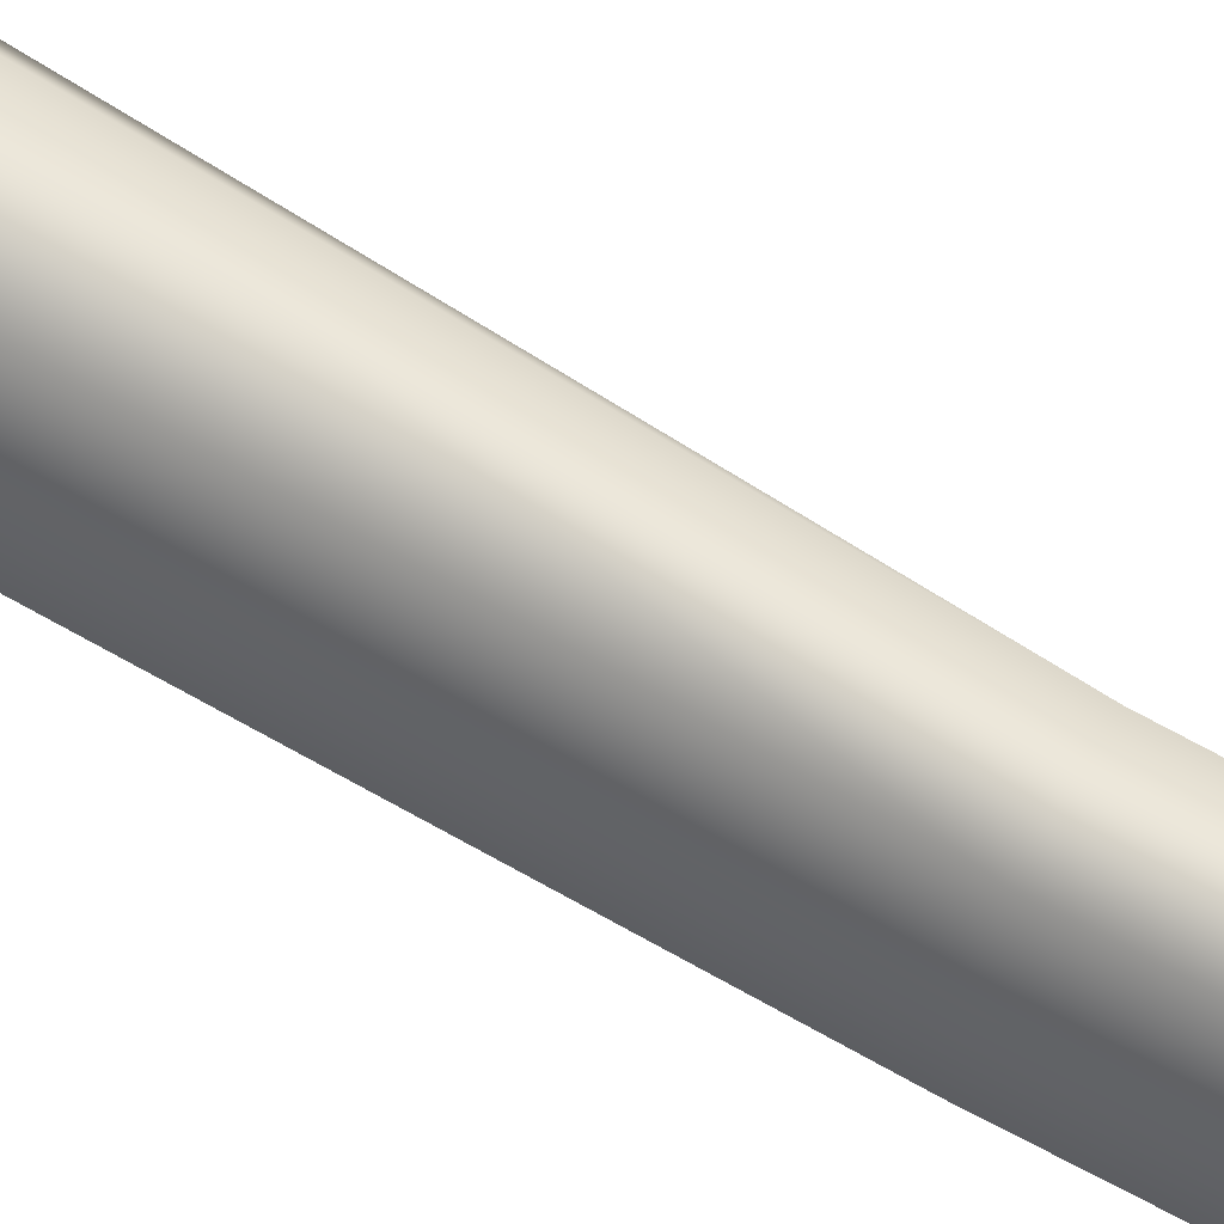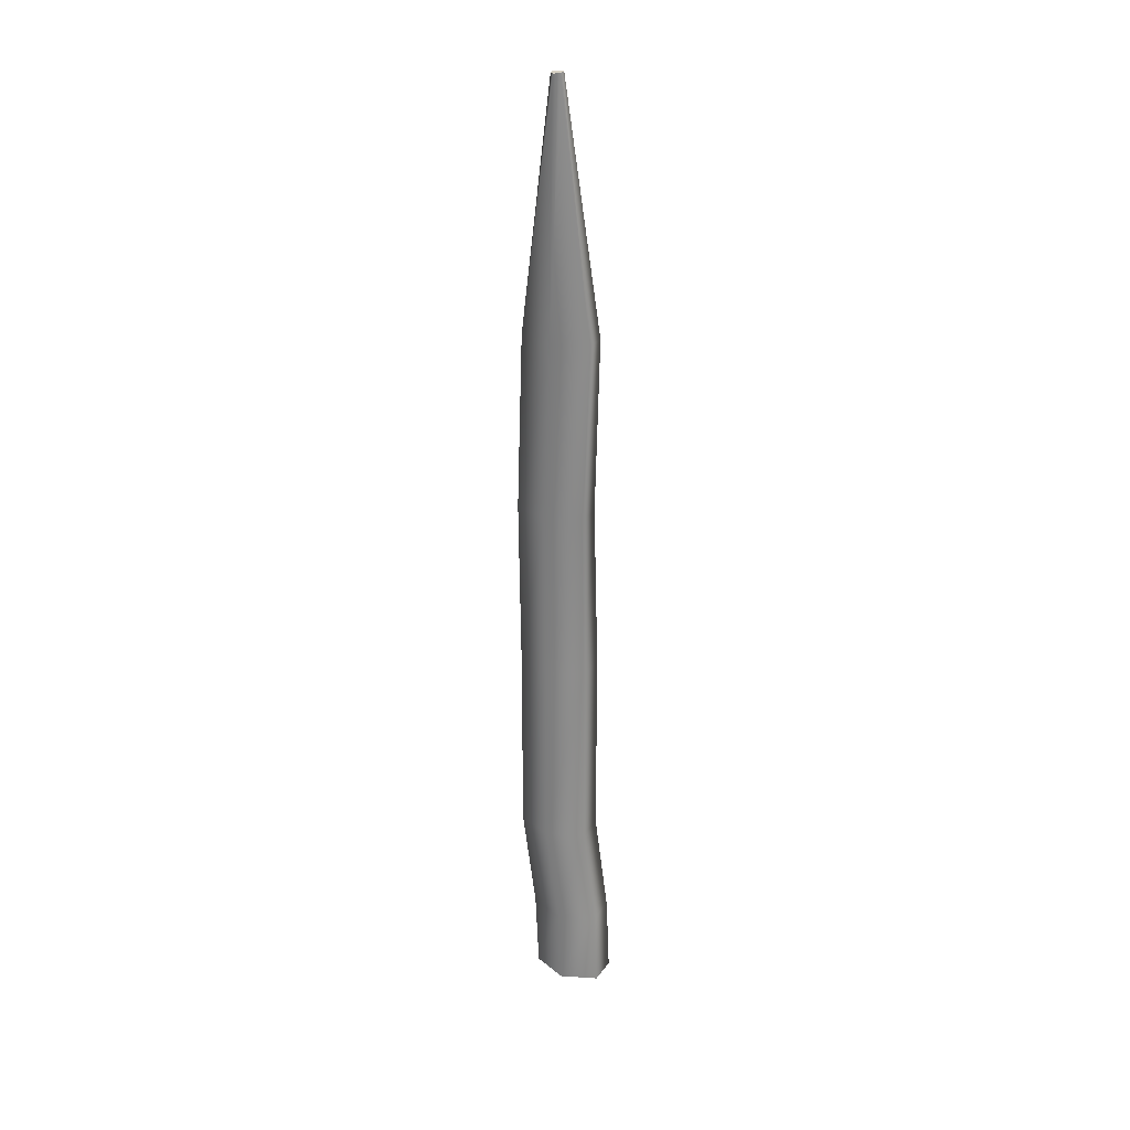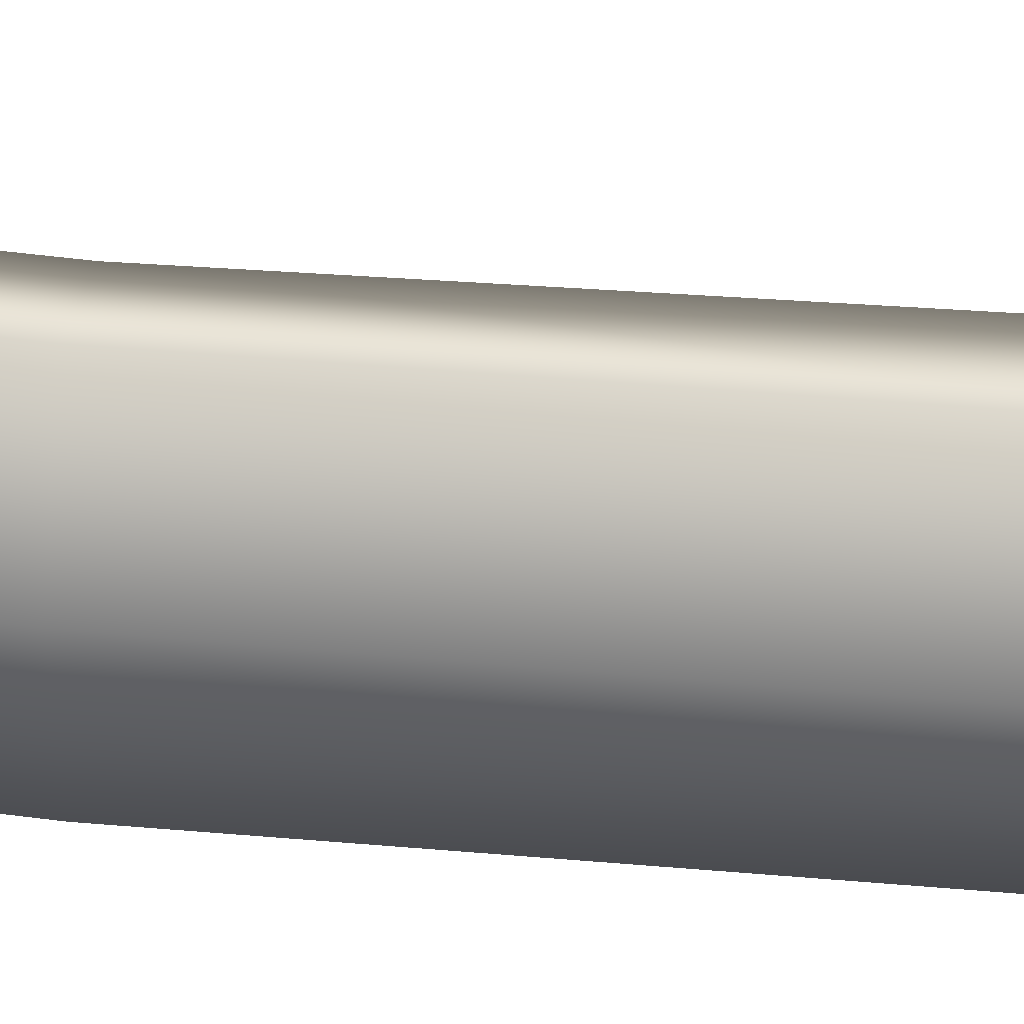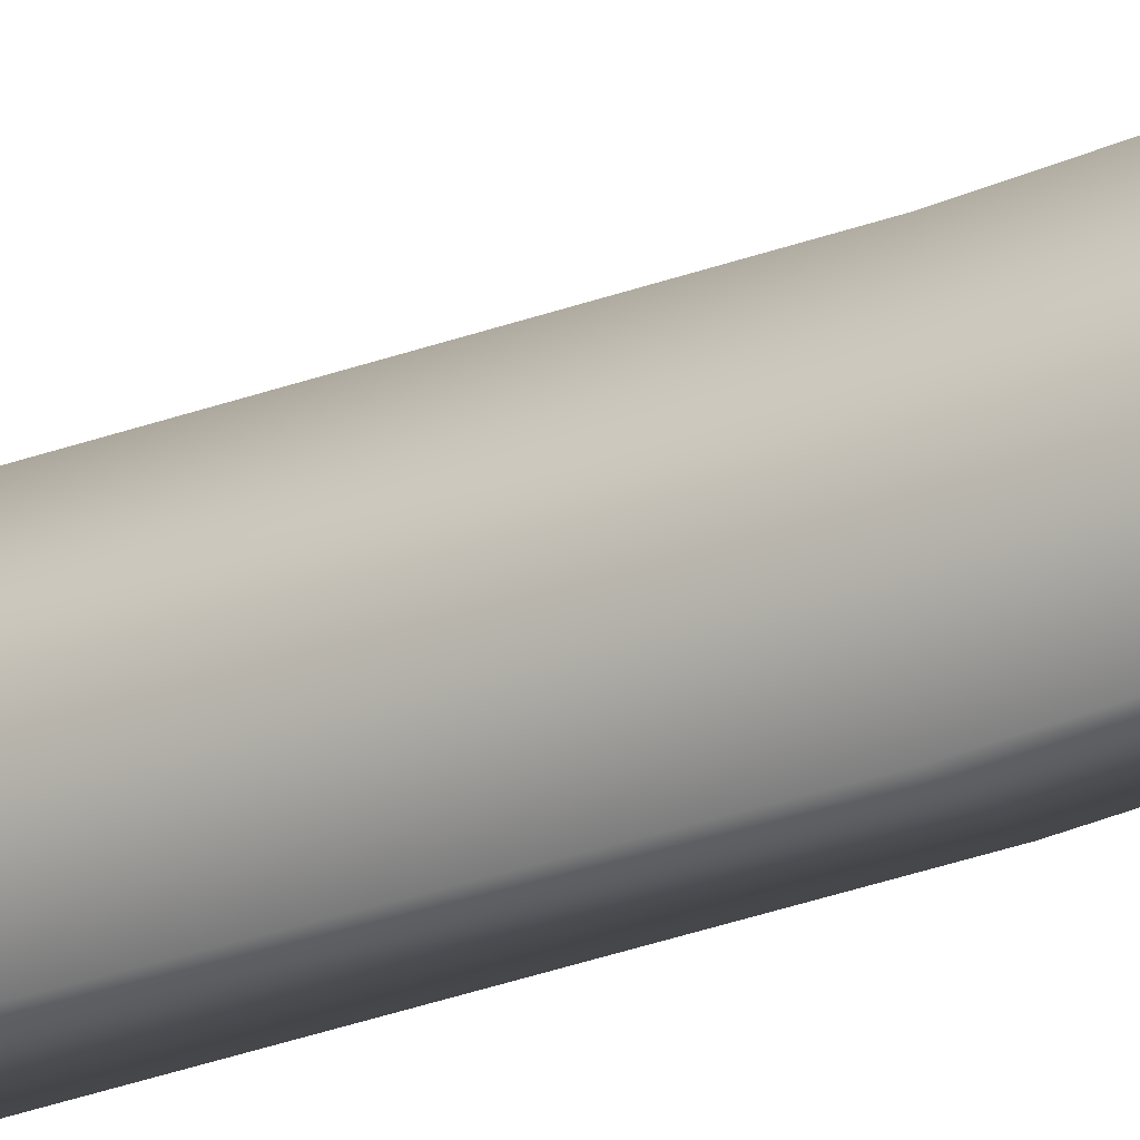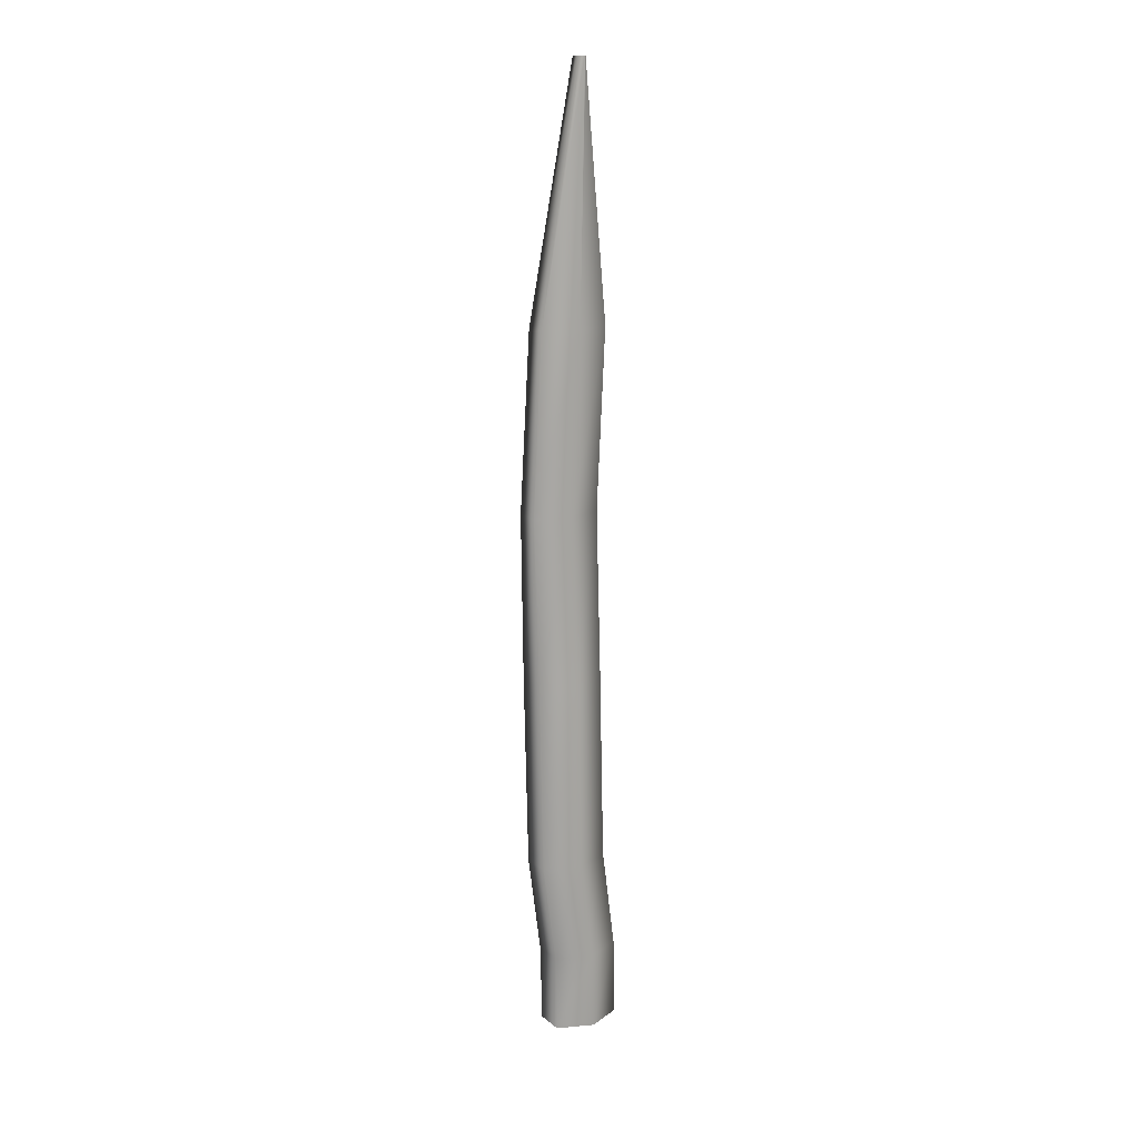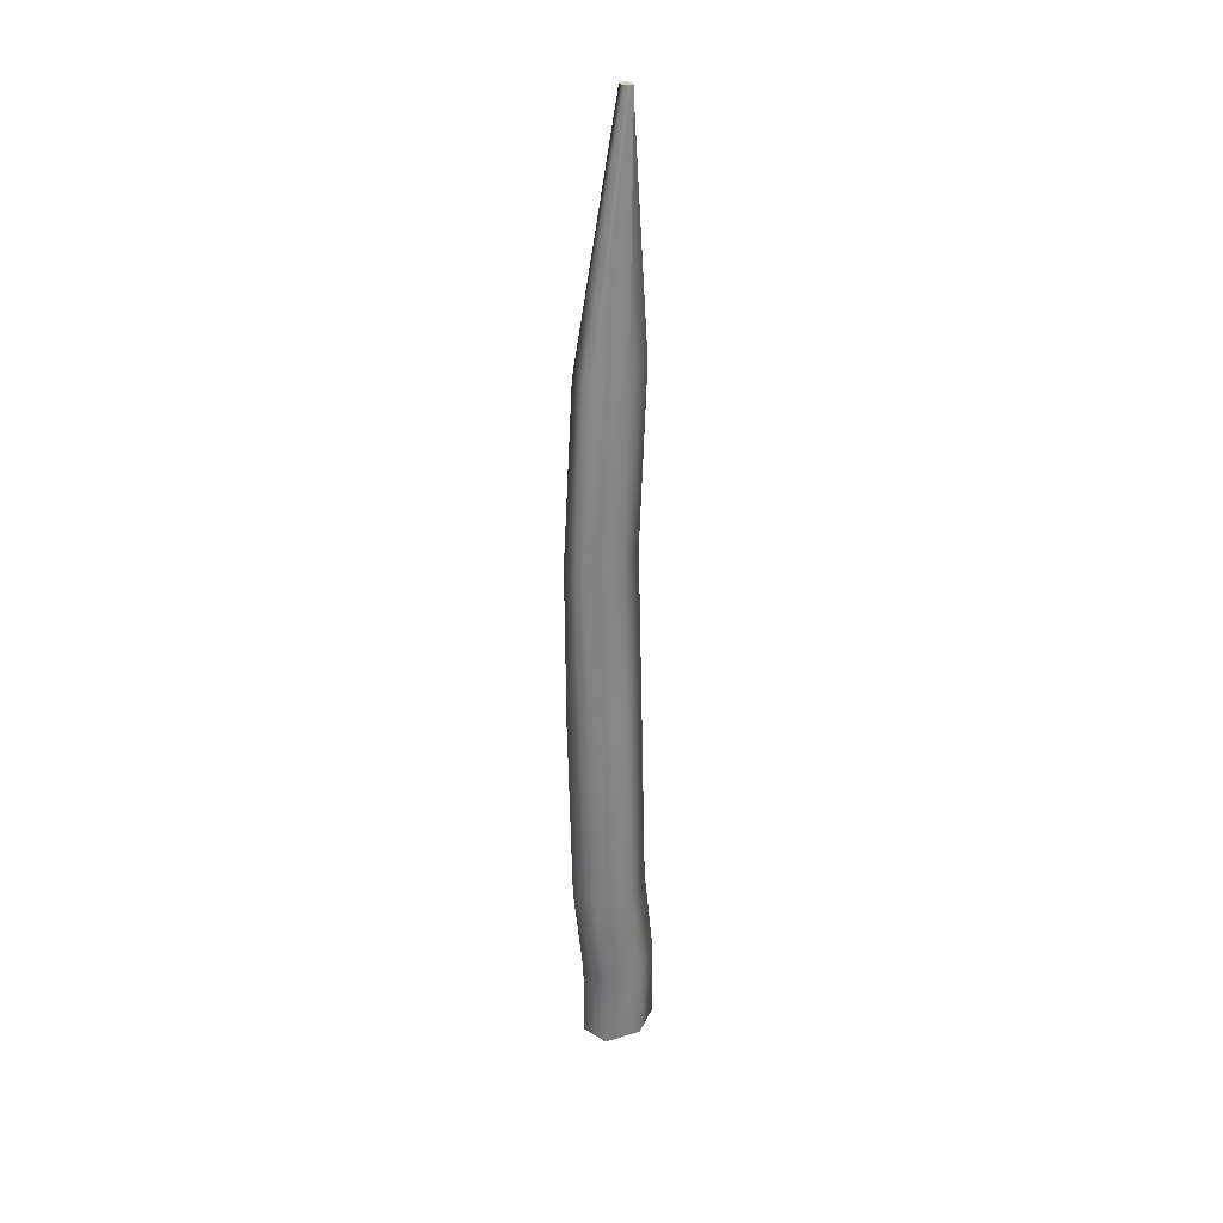
<metadata>
{"format":"obj","ext":"obj","renderer":"f3d","projection":"perspective","resolution":1024,"background":"white","views":[{"elev":67.6,"azim":121.0,"up":"+Z"},{"elev":27.1,"azim":-61.7,"up":"+Y"},{"elev":27.2,"azim":-79.7,"up":"+Z"},{"elev":-25.6,"azim":124.6,"up":"+Z"},{"elev":15.9,"azim":-122.9,"up":"+Y"},{"elev":29.5,"azim":-137.1,"up":"+Y"}]}
</metadata>
<code>
o D13R_Canal
v -19.39 26 0.1893
v -19.12 26 -0.4631
v -18.85 26 0.1893
v -19.39 26 0.1893
v -19.66 26 -0.4631
v -19.12 26 -0.4631
v -19.39 26 0.1893
v -19.93 26 0.1893
v -19.66 26 -0.4631
v -19.39 26 0.1893
v -19.66 26 0.8416
v -19.93 26 0.1893
v -19.39 26 0.1893
v -19.12 26 0.8416
v -19.66 26 0.8416
v -19.39 26 0.1893
v -18.85 26 0.1893
v -19.12 26 0.8416
v -18.85 26 0.1893
v -19.15 27.47 -0.511
v -18.88 27.47 0.1414
v -18.85 26 0.1893
v -19.12 26 -0.4631
v -19.15 27.47 -0.511
v -19.12 26 -0.4631
v -19.69 27.47 -0.511
v -19.15 27.47 -0.511
v -19.12 26 -0.4631
v -19.66 26 -0.4631
v -19.69 27.47 -0.511
v -19.66 26 -0.4631
v -19.95 27.47 0.1414
v -19.69 27.47 -0.511
v -19.66 26 -0.4631
v -19.93 26 0.1893
v -19.95 27.47 0.1414
v -19.93 26 0.1893
v -19.69 27.47 0.7938
v -19.95 27.47 0.1414
v -19.93 26 0.1893
v -19.66 26 0.8416
v -19.69 27.47 0.7938
v -19.66 26 0.8416
v -19.15 27.47 0.7938
v -19.69 27.47 0.7938
v -19.66 26 0.8416
v -19.12 26 0.8416
v -19.15 27.47 0.7938
v -19.12 26 0.8416
v -18.88 27.47 0.1414
v -19.15 27.47 0.7938
v -19.12 26 0.8416
v -18.85 26 0.1893
v -18.88 27.47 0.1414
v -18.88 27.47 0.1414
v -19.16 29.35 -0.7671
v -18.89 29.35 -0.1147
v -18.88 27.47 0.1414
v -19.15 27.47 -0.511
v -19.16 29.35 -0.7671
v -19.15 27.47 -0.511
v -19.69 29.35 -0.7671
v -19.16 29.35 -0.7671
v -19.15 27.47 -0.511
v -19.69 27.47 -0.511
v -19.69 29.35 -0.7671
v -19.69 27.47 -0.511
v -19.96 29.35 -0.1147
v -19.69 29.35 -0.7671
v -19.69 27.47 -0.511
v -19.95 27.47 0.1414
v -19.96 29.35 -0.1147
v -19.95 27.47 0.1414
v -19.69 29.35 0.5377
v -19.96 29.35 -0.1147
v -19.95 27.47 0.1414
v -19.69 27.47 0.7938
v -19.69 29.35 0.5377
v -19.69 27.47 0.7938
v -19.16 29.35 0.5377
v -19.69 29.35 0.5377
v -19.69 27.47 0.7938
v -19.15 27.47 0.7938
v -19.16 29.35 0.5377
v -19.15 27.47 0.7938
v -18.89 29.35 -0.1147
v -19.16 29.35 0.5377
v -19.15 27.47 0.7938
v -18.88 27.47 0.1414
v -18.89 29.35 -0.1147
v -18.89 29.35 -0.1147
v -19.09 32.86 -0.8008
v -18.82 32.86 -0.1484
v -18.89 29.35 -0.1147
v -19.16 29.35 -0.7671
v -19.09 32.86 -0.8008
v -19.16 29.35 -0.7671
v -19.62 32.86 -0.8008
v -19.09 32.86 -0.8008
v -19.16 29.35 -0.7671
v -19.69 29.35 -0.7671
v -19.62 32.86 -0.8008
v -19.69 29.35 -0.7671
v -19.89 32.86 -0.1484
v -19.62 32.86 -0.8008
v -19.69 29.35 -0.7671
v -19.96 29.35 -0.1147
v -19.89 32.86 -0.1484
v -19.96 29.35 -0.1147
v -19.62 32.86 0.504
v -19.89 32.86 -0.1484
v -19.96 29.35 -0.1147
v -19.69 29.35 0.5377
v -19.62 32.86 0.504
v -19.69 29.35 0.5377
v -19.09 32.86 0.504
v -19.62 32.86 0.504
v -19.69 29.35 0.5377
v -19.16 29.35 0.5377
v -19.09 32.86 0.504
v -19.16 29.35 0.5377
v -18.82 32.86 -0.1484
v -19.09 32.86 0.504
v -19.16 29.35 0.5377
v -18.89 29.35 -0.1147
v -18.82 32.86 -0.1484
v -18.82 32.86 -0.1484
v -19.12 35.95 -0.8627
v -18.9 35.95 -0.2103
v -18.82 32.86 -0.1484
v -19.09 32.86 -0.8008
v -19.12 35.95 -0.8627
v -19.09 32.86 -0.8008
v -19.58 35.95 -0.8627
v -19.12 35.95 -0.8627
v -19.09 32.86 -0.8008
v -19.62 32.86 -0.8008
v -19.58 35.95 -0.8627
v -19.62 32.86 -0.8008
v -19.81 35.95 -0.2103
v -19.58 35.95 -0.8627
v -19.62 32.86 -0.8008
v -19.89 32.86 -0.1484
v -19.81 35.95 -0.2103
v -19.89 32.86 -0.1484
v -19.58 35.95 0.442
v -19.81 35.95 -0.2103
v -19.89 32.86 -0.1484
v -19.62 32.86 0.504
v -19.58 35.95 0.442
v -19.62 32.86 0.504
v -19.12 35.95 0.442
v -19.58 35.95 0.442
v -19.62 32.86 0.504
v -19.09 32.86 0.504
v -19.12 35.95 0.442
v -19.09 32.86 0.504
v -18.9 35.95 -0.2103
v -19.12 35.95 0.442
v -19.09 32.86 0.504
v -18.82 32.86 -0.1484
v -18.9 35.95 -0.2103
v -18.9 35.95 -0.2103
v -19.22 39.23 -0.7248
v -19.01 39.23 -0.0724
v -18.9 35.95 -0.2103
v -19.12 35.95 -0.8627
v -19.22 39.23 -0.7248
v -19.12 35.95 -0.8627
v -19.62 39.23 -0.7248
v -19.22 39.23 -0.7248
v -19.12 35.95 -0.8627
v -19.58 35.95 -0.8627
v -19.62 39.23 -0.7248
v -19.58 35.95 -0.8627
v -19.82 39.23 -0.0724
v -19.62 39.23 -0.7248
v -19.58 35.95 -0.8627
v -19.81 35.95 -0.2103
v -19.82 39.23 -0.0724
v -19.81 35.95 -0.2103
v -19.62 39.23 0.58
v -19.82 39.23 -0.0724
v -19.81 35.95 -0.2103
v -19.58 35.95 0.442
v -19.62 39.23 0.58
v -19.58 35.95 0.442
v -19.22 39.23 0.58
v -19.62 39.23 0.58
v -19.58 35.95 0.442
v -19.12 35.95 0.442
v -19.22 39.23 0.58
v -19.12 35.95 0.442
v -19.01 39.23 -0.0724
v -19.22 39.23 0.58
v -19.12 35.95 0.442
v -18.9 35.95 -0.2103
v -19.01 39.23 -0.0724
v -19.01 39.23 -0.0724
v -19.6 43.76 -0.08963
v -19.54 43.76 0.0008829
v -19.01 39.23 -0.0724
v -19.22 39.23 -0.7248
v -19.6 43.76 -0.08963
v -19.22 39.23 -0.7248
v -19.72 43.76 -0.08963
v -19.6 43.76 -0.08963
v -19.22 39.23 -0.7248
v -19.62 39.23 -0.7248
v -19.72 43.76 -0.08963
v -19.62 39.23 -0.7248
v -19.82 43.76 0.0008829
v -19.72 43.76 -0.08963
v -19.62 39.23 -0.7248
v -19.82 39.23 -0.0724
v -19.82 43.76 0.0008829
v -19.82 39.23 -0.0724
v -19.72 43.76 0.09139
v -19.82 43.76 0.0008829
v -19.82 39.23 -0.0724
v -19.62 39.23 0.58
v -19.72 43.76 0.09139
v -19.62 39.23 0.58
v -19.6 43.76 0.0914
v -19.72 43.76 0.09139
v -19.62 39.23 0.58
v -19.22 39.23 0.58
v -19.6 43.76 0.0914
v -19.22 39.23 0.58
v -19.54 43.76 0.0008829
v -19.6 43.76 0.0914
v -19.22 39.23 0.58
v -19.01 39.23 -0.0724
v -19.54 43.76 0.0008829
v -19.66 43.76 0.0008829
v -19.54 43.76 0.0008829
v -19.6 43.76 -0.08963
v -19.66 43.76 0.0008829
v -19.6 43.76 -0.08963
v -19.72 43.76 -0.08963
v -19.66 43.76 0.0008829
v -19.72 43.76 -0.08963
v -19.82 43.76 0.0008829
v -19.66 43.76 0.0008829
v -19.82 43.76 0.0008829
v -19.72 43.76 0.09139
v -19.66 43.76 0.0008829
v -19.72 43.76 0.09139
v -19.6 43.76 0.0914
v -19.66 43.76 0.0008829
v -19.6 43.76 0.0914
v -19.54 43.76 0.0008829
f 1 2 3
f 4 5 6
f 7 8 9
f 10 11 12
f 13 14 15
f 16 17 18
f 19 20 21
f 22 23 24
f 25 26 27
f 28 29 30
f 31 32 33
f 34 35 36
f 37 38 39
f 40 41 42
f 43 44 45
f 46 47 48
f 49 50 51
f 52 53 54
f 55 56 57
f 58 59 60
f 61 62 63
f 64 65 66
f 67 68 69
f 70 71 72
f 73 74 75
f 76 77 78
f 79 80 81
f 82 83 84
f 85 86 87
f 88 89 90
f 91 92 93
f 94 95 96
f 97 98 99
f 100 101 102
f 103 104 105
f 106 107 108
f 109 110 111
f 112 113 114
f 115 116 117
f 118 119 120
f 121 122 123
f 124 125 126
f 127 128 129
f 130 131 132
f 133 134 135
f 136 137 138
f 139 140 141
f 142 143 144
f 145 146 147
f 148 149 150
f 151 152 153
f 154 155 156
f 157 158 159
f 160 161 162
f 163 164 165
f 166 167 168
f 169 170 171
f 172 173 174
f 175 176 177
f 178 179 180
f 181 182 183
f 184 185 186
f 187 188 189
f 190 191 192
f 193 194 195
f 196 197 198
f 199 200 201
f 202 203 204
f 205 206 207
f 208 209 210
f 211 212 213
f 214 215 216
f 217 218 219
f 220 221 222
f 223 224 225
f 226 227 228
f 229 230 231
f 232 233 234
f 235 236 237
f 238 239 240
f 241 242 243
f 244 245 246
f 247 248 249
f 250 251 252

</code>
